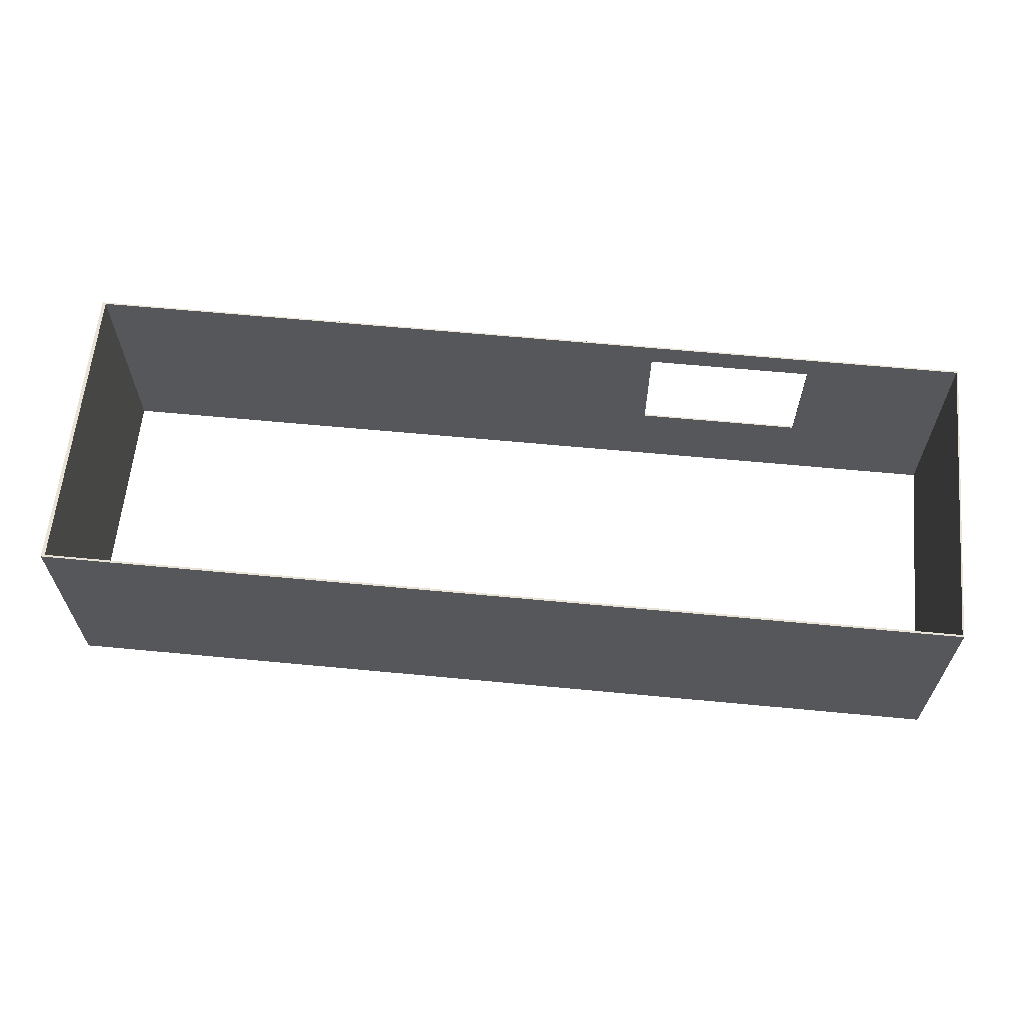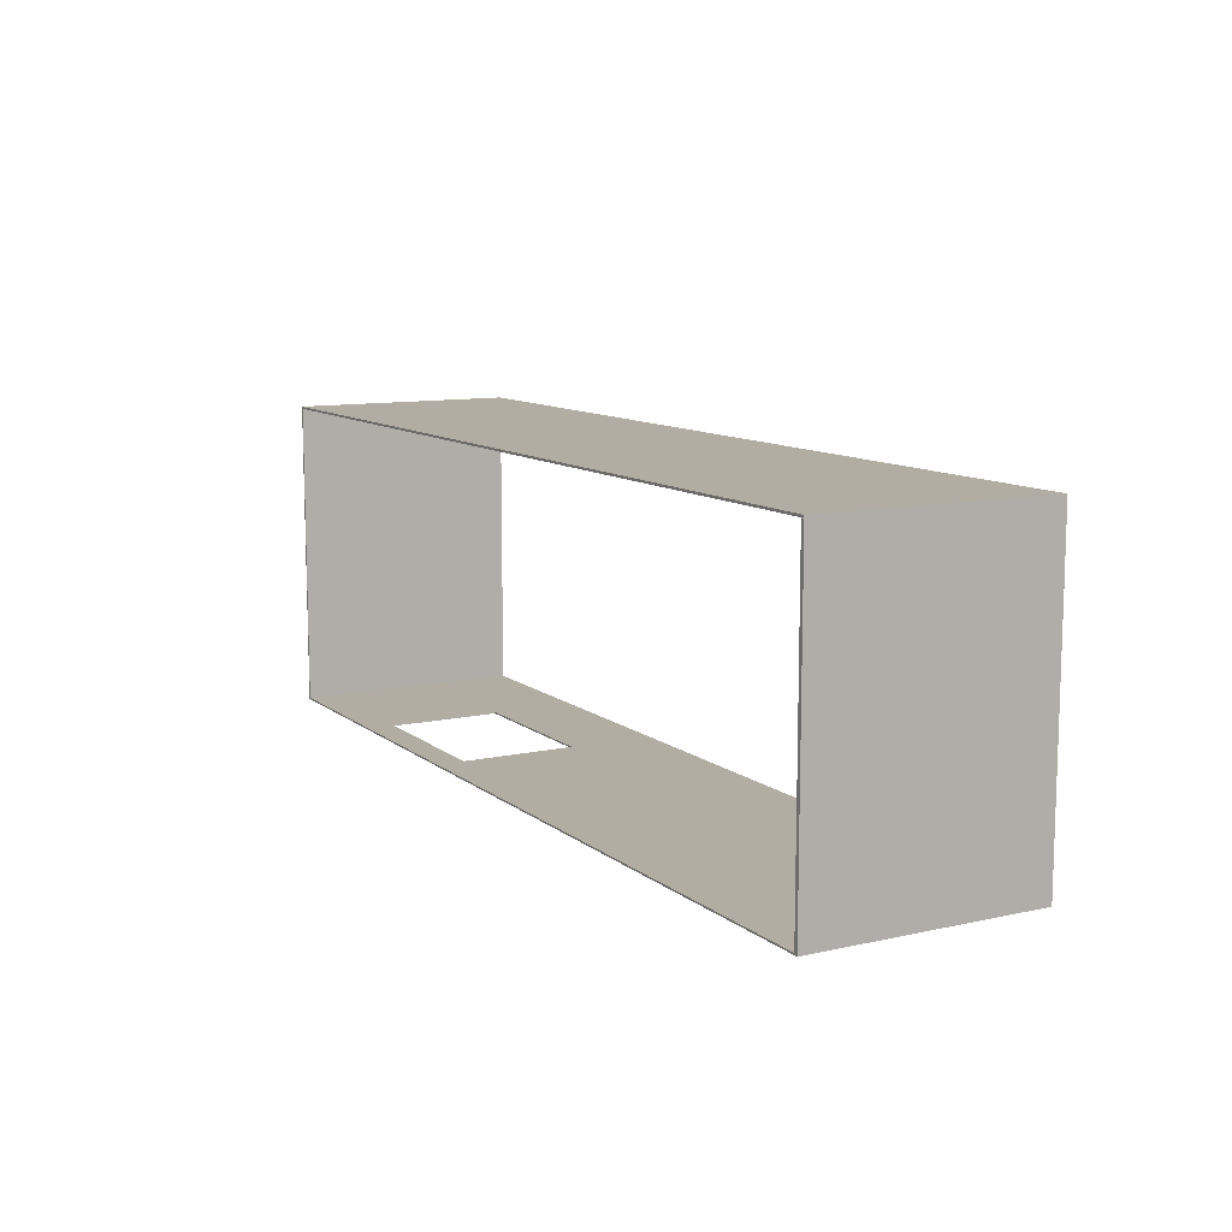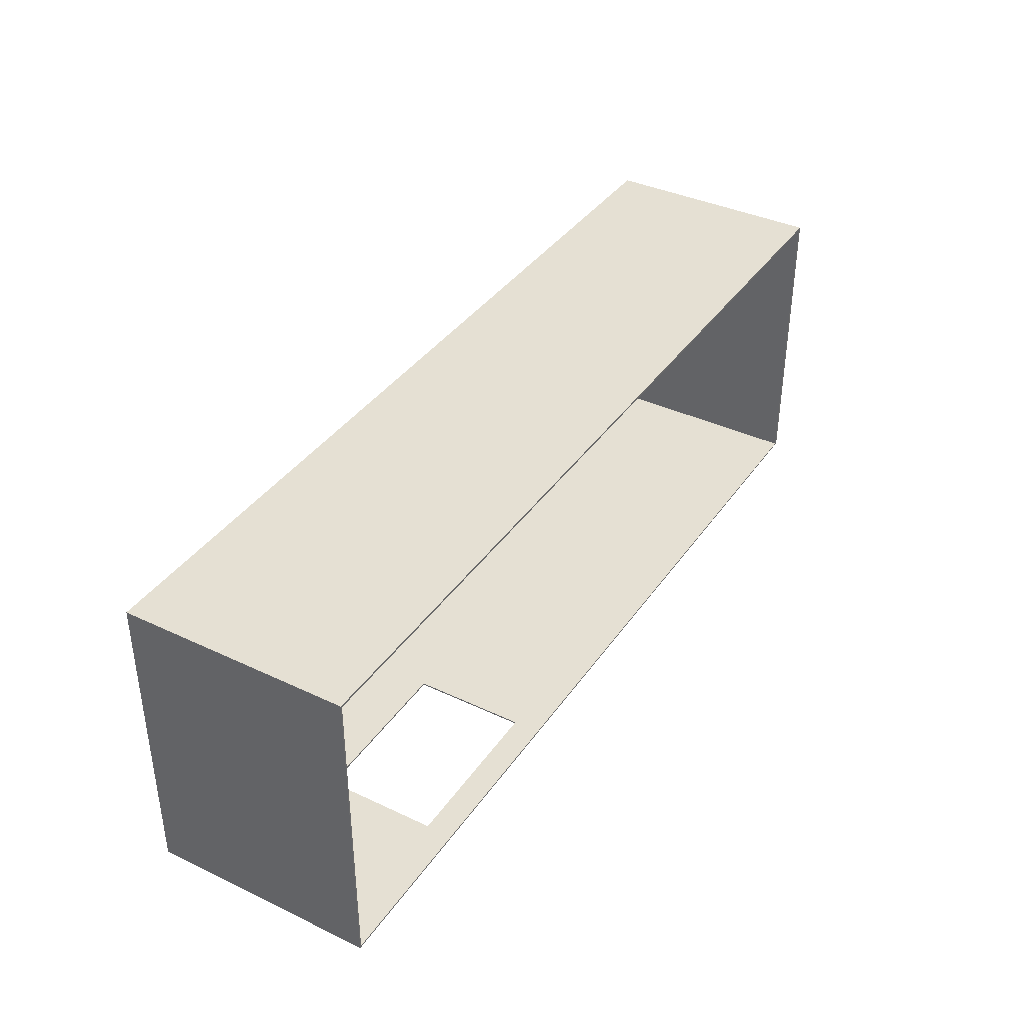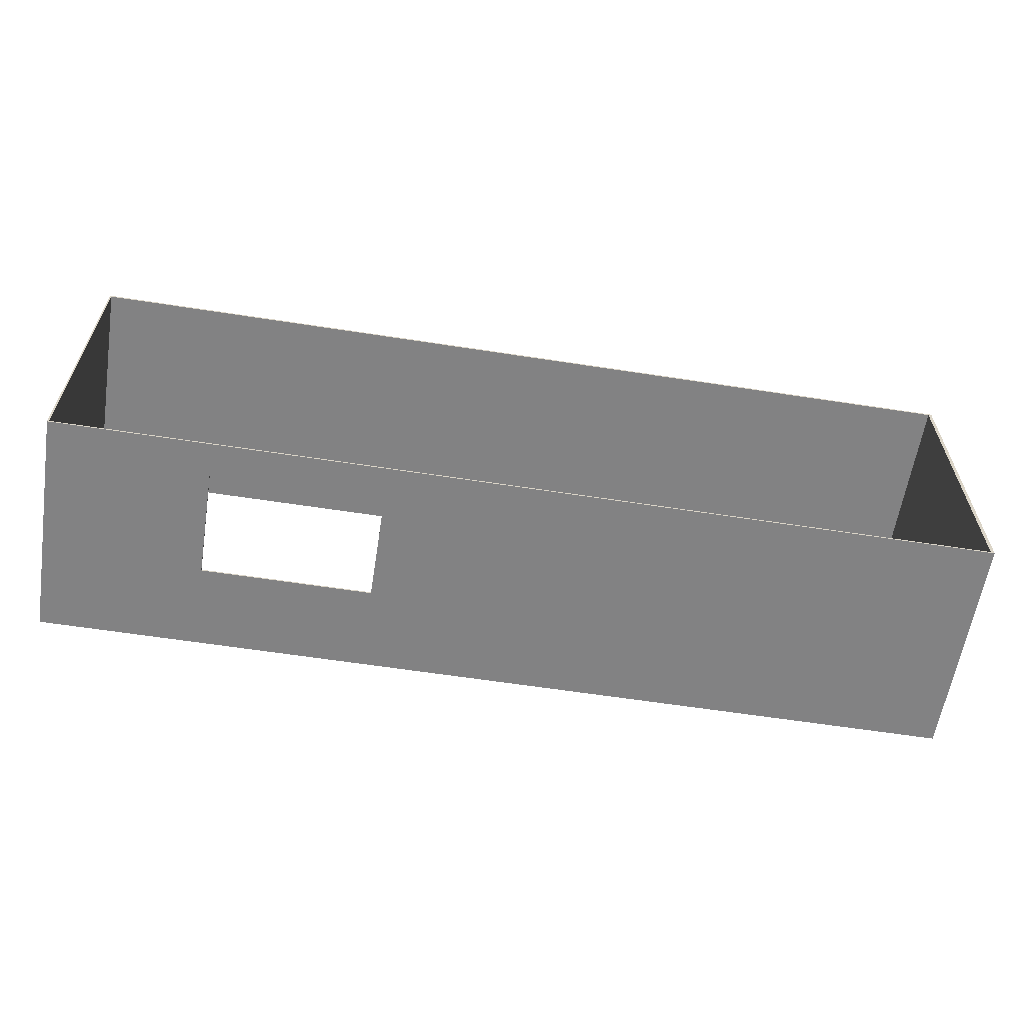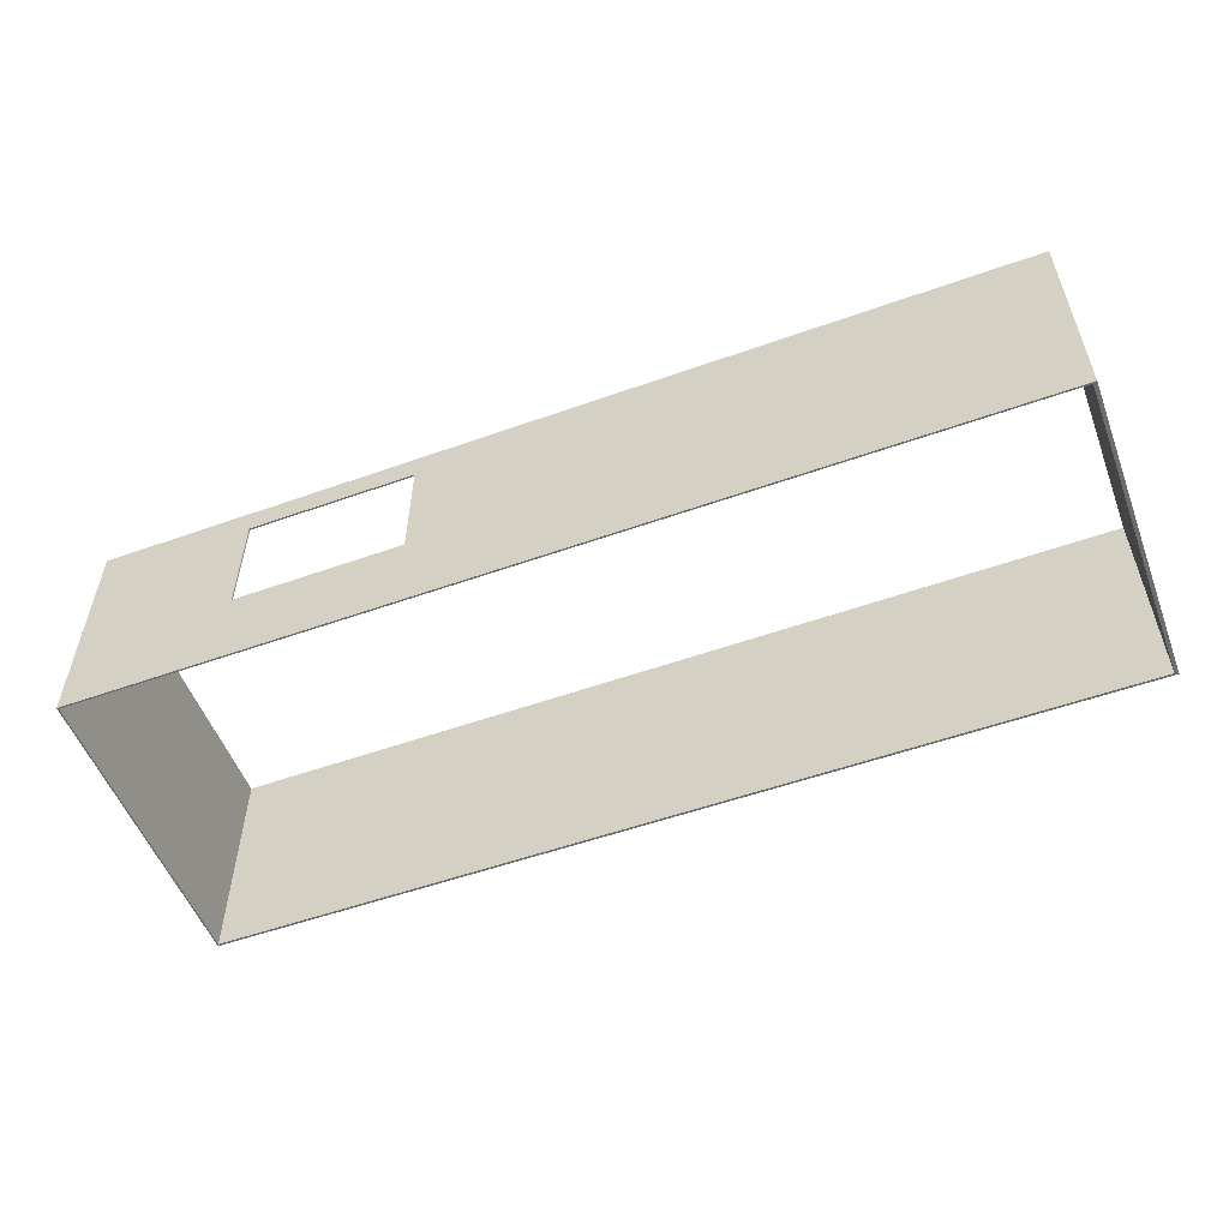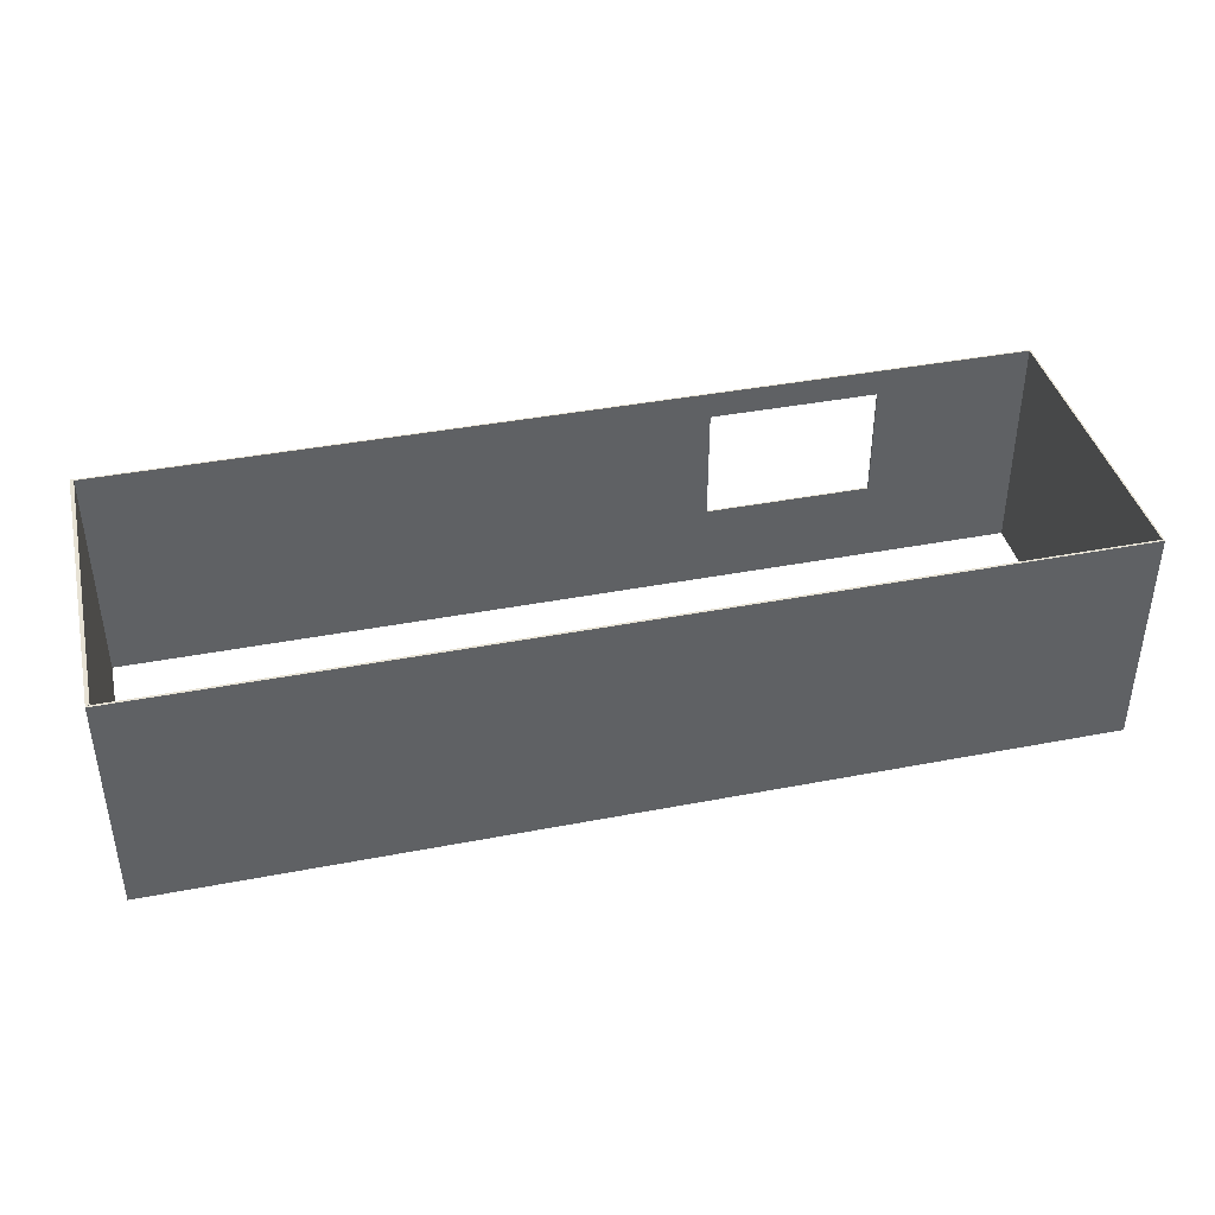
<metadata>
{"format":"obj","ext":"obj","renderer":"f3d","projection":"perspective","resolution":1024,"background":"white","views":[{"elev":62.5,"azim":5.5,"up":"+Y"},{"elev":10.6,"azim":-119.1,"up":"+Z"},{"elev":38.1,"azim":120.9,"up":"+Z"},{"elev":-60.8,"azim":171.0,"up":"+Z"},{"elev":-54.1,"azim":-159.3,"up":"+Y"},{"elev":40.3,"azim":-13.3,"up":"+Y"}]}
</metadata>
<code>
o Cube_Cube.003
o Cube_Cube.003
v 29.62 -1.352 9.939
v 29.62 -1.352 -10
v 29.72 -1.352 -10
v 29.72 -1.352 9.939
v 29.62 13.29 9.939
v 29.62 13.29 -10
v 29.72 13.29 -10
v 29.72 13.29 9.939
v 29.62 13.29 -9.897
v 29.62 -1.352 -9.897
v 29.72 13.29 -9.897
v 29.72 -1.352 -9.897
v 29.62 -1.352 9.8
v 29.72 13.29 9.8
v 29.62 13.29 9.8
v 29.72 -1.352 9.8
v -29.93 -1.352 9.939
v -29.93 -1.352 -10
v -29.93 13.29 9.939
v -29.93 13.29 -10
v -29.93 13.29 -9.897
v -29.93 -1.352 -9.897
v -29.93 -1.352 9.8
v -29.93 13.29 9.8
v -29.41 13.29 9.8
v -29.41 -1.352 9.8
v -29.41 13.29 9.939
v -29.41 -1.352 9.939
v -29.69 -1.352 -9.897
v -29.69 13.29 -9.897
v -29.69 -1.352 -10
v -29.69 13.29 -10
v -29.93 13.29 9.797
v -29.93 -1.352 9.797
v -29.69 -1.352 9.797
v -29.69 13.29 9.797
v 19.66 -1.352 -9.897
v 19.66 -1.352 -10
v 19.66 13.29 -10
v 19.66 13.29 -9.897
v 8.777 -1.352 -9.897
v 8.777 -1.352 -10
v 8.777 13.29 -10
v 8.777 13.29 -9.897
v 29.62 11.55 9.939
v 29.62 11.55 -10
v 29.72 11.55 -10
v 29.72 11.55 9.939
v 29.62 11.55 -9.897
v 29.72 11.55 -9.897
v 29.72 11.55 9.8
v 29.62 11.55 9.8
v -29.93 11.55 9.939
v -29.93 11.55 -10
v -29.93 11.55 -9.897
v -29.93 11.55 9.8
v -29.41 11.55 9.8
v -29.41 11.55 9.939
v -29.69 11.55 -9.897
v -29.69 11.55 -10
v -29.93 11.55 9.797
v -29.69 11.55 9.797
v 19.66 11.55 -9.897
v 19.66 11.55 -10
v 8.777 11.55 -9.897
v 8.777 11.55 -10
v 29.62 4.164 -10
v 29.72 4.164 -10
v 29.72 4.164 9.939
v 29.62 4.164 -9.897
v 29.72 4.164 -9.897
v 29.72 4.164 9.8
v 29.62 4.164 9.8
v -29.93 4.164 -10
v -29.93 4.164 -9.897
v -29.93 4.164 9.8
v -29.41 4.164 9.939
v -29.69 4.164 -9.897
v -29.93 4.164 9.797
v -29.69 4.164 9.797
v 19.66 4.164 -9.897
v 8.777 4.164 -9.897
v 29.62 4.164 9.939
v -29.93 4.164 9.939
v -29.41 4.164 9.8
v -29.69 4.164 -10
v 19.66 4.164 -10
v 8.777 4.164 -10
f 59 30 36 62
f 67 68 3 2
f 72 69 4 16
f 69 83 1 4
f 10 2 3 12
f 11 7 6 9
f 73 70 10 13
f 68 71 12 3
f 13 10 12 16
f 14 11 9 15
f 71 72 16 12
f 85 26 23 76
f 1 13 16 4
f 8 14 15 5
f 75 74 18 22
f 84 76 23 17
f 31 29 22 18
f 27 25 24 19
f 26 28 17 23
f 86 31 18 74
f 30 32 20 21
f 58 27 19 53
f 73 13 26 85
f 5 15 25 27
f 13 1 28 26
f 45 5 27 58
f 65 44 30 59
f 42 41 29 31
f 88 42 31 86
f 44 43 32 30
f 62 36 33 61
f 22 29 35 34
f 30 21 33 36
f 75 22 34 79
f 49 9 40 63
f 2 10 37 38
f 67 2 38 87
f 9 6 39 40
f 63 40 44 65
f 38 37 41 42
f 87 38 42 88
f 40 39 43 44
f 78 59 62 80
f 6 7 47 46
f 14 8 48 51
f 8 5 45 48
f 15 9 49 52
f 7 11 50 47
f 11 14 51 50
f 25 57 56 24
f 21 20 54 55
f 19 24 56 53
f 32 60 54 20
f 77 58 53 84
f 15 52 57 25
f 83 45 58 77
f 82 65 59 78
f 43 66 60 32
f 80 62 61 79
f 21 55 61 33
f 70 49 63 81
f 6 46 64 39
f 65 66 64 63
f 39 64 66 43
f 46 47 68 67
f 51 48 69 72
f 48 45 83 69
f 52 49 70 73
f 47 50 71 68
f 50 51 72 71
f 57 85 76 56
f 55 54 74 75
f 53 56 76 84
f 60 86 74 54
f 52 73 85 57
f 66 88 86 60
f 55 75 79 61
f 46 67 87 64
f 88 82 81 87
f 29 78 80 35
f 28 77 84 17
f 1 83 77 28
f 41 82 78 29
f 35 80 79 34
f 10 70 81 37
f 37 81 82 41
f 65 82 88 66
f 63 64 87 81

</code>
